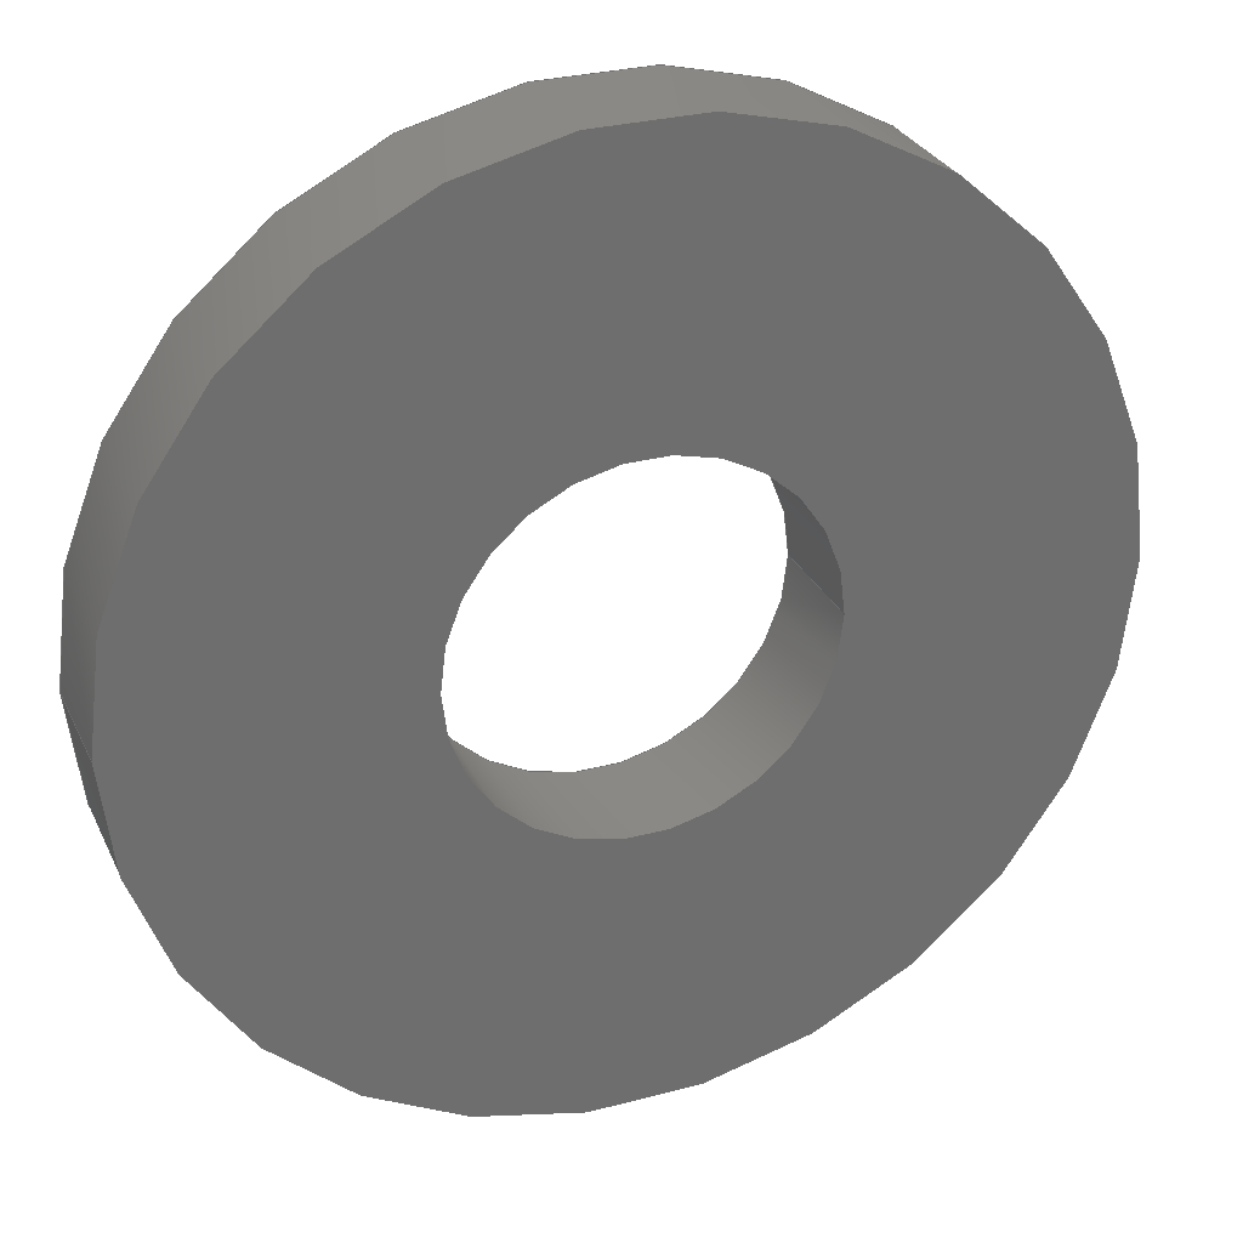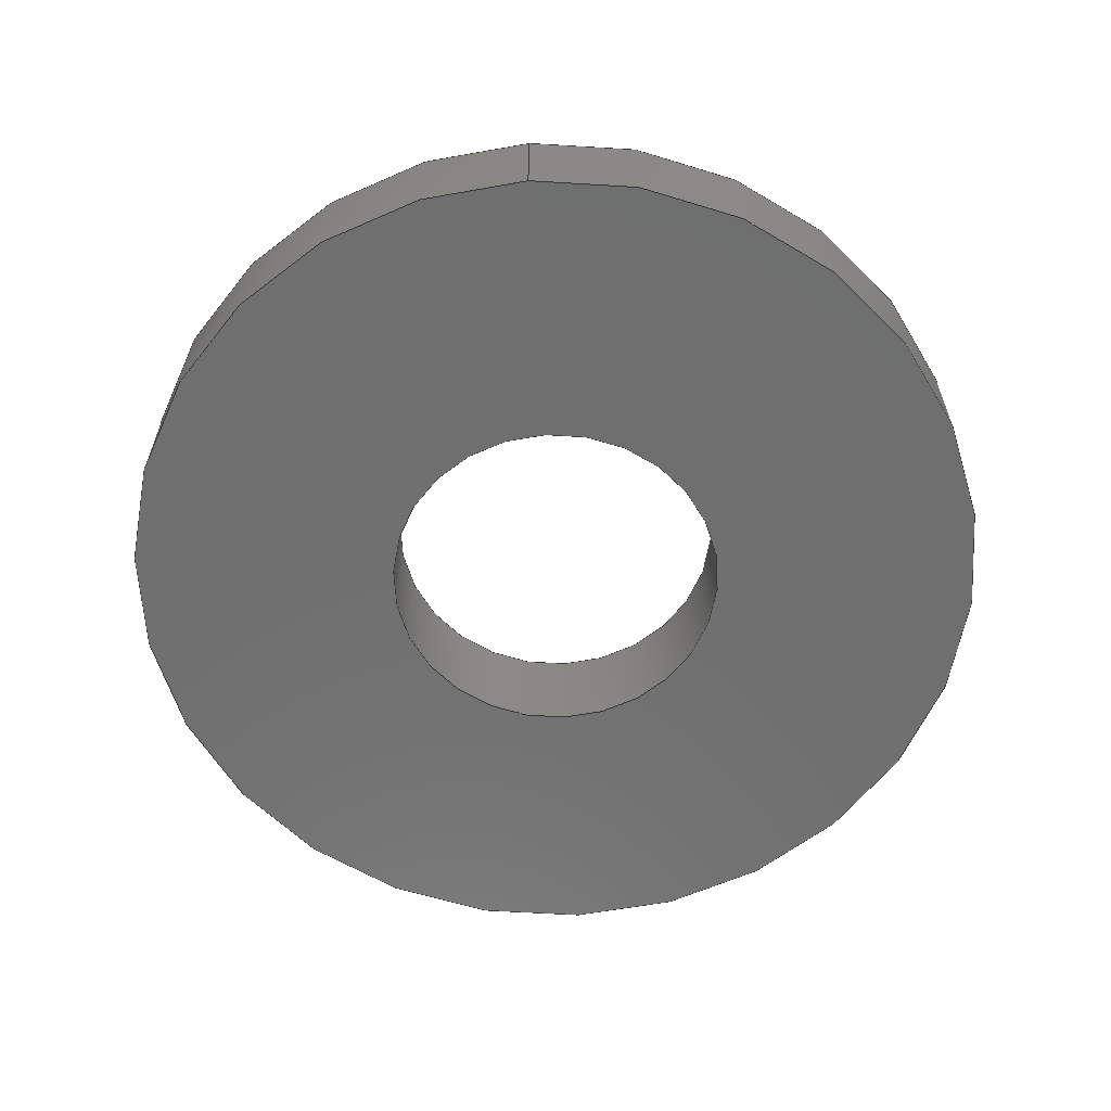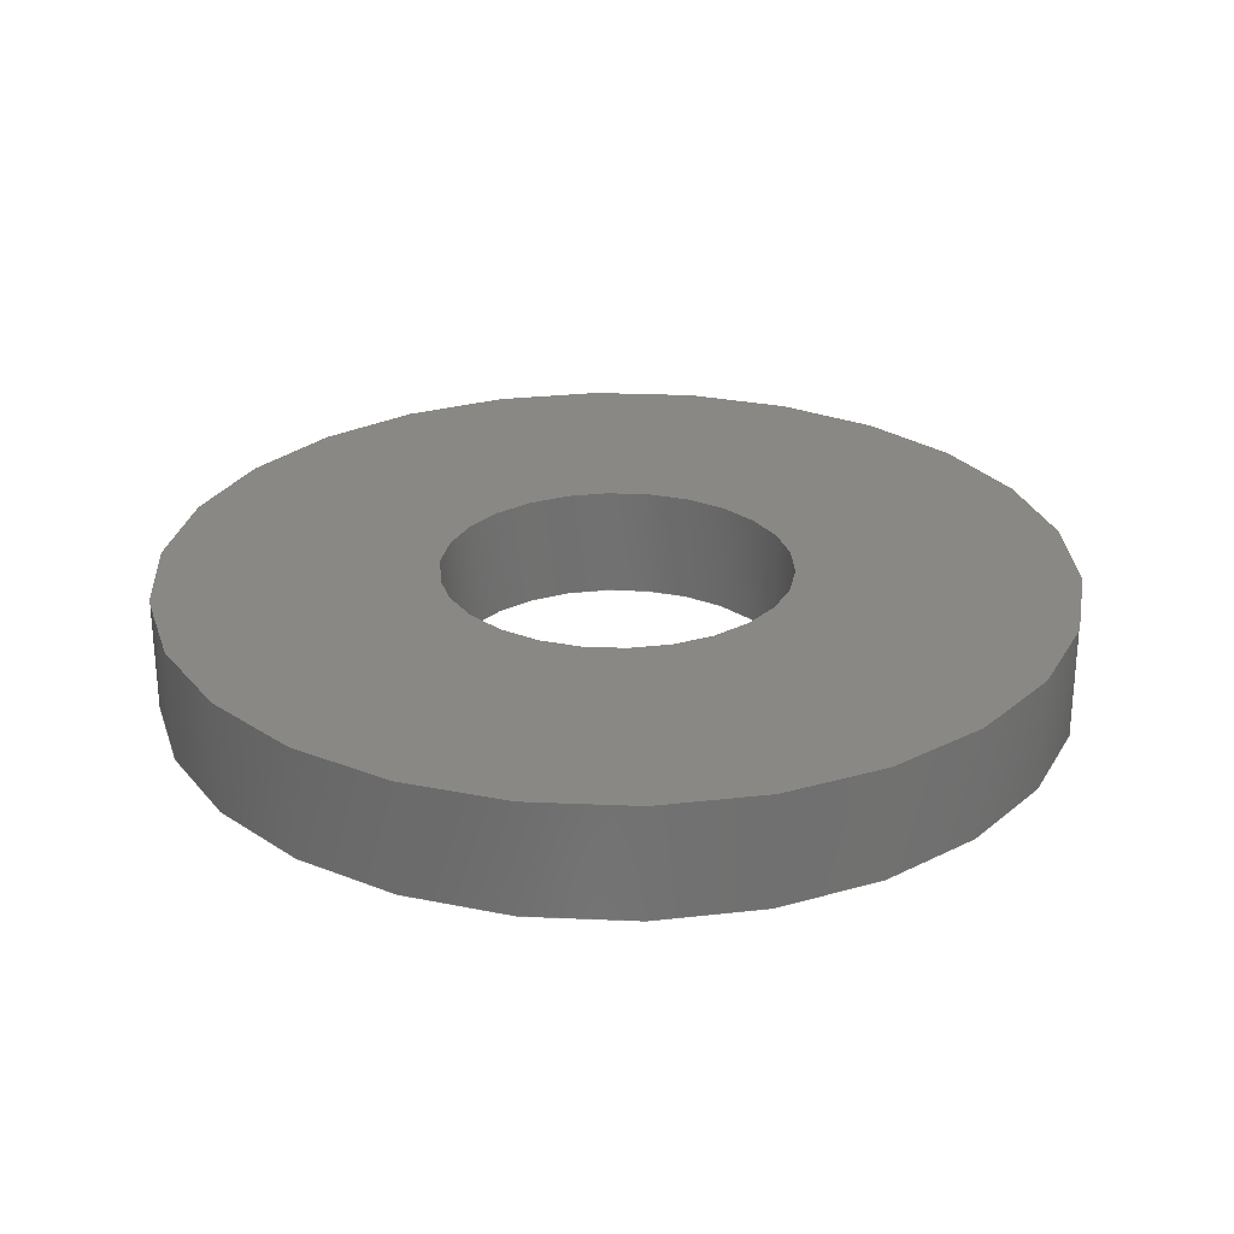
<metadata>
{"format":"step","ext":"step","renderer":"f3d","projection":"perspective","resolution":1024,"background":"white","views":[{"elev":29.3,"azim":-21.5,"up":"+Y"},{"elev":-61.1,"azim":-86.6,"up":"+Z"},{"elev":27.0,"azim":3.8,"up":"+Z"}]}
</metadata>
<code>
ISO-10303-21;
DATA;
#1 = AXIS2_PLACEMENT_3D ( 'NONE', #25, #91, #12 ) ;
#2 = PRESENTATION_LAYER_ASSIGNMENT (  '', '', ( #108 ) ) ;
#3 = CARTESIAN_POINT ( 'NONE',  ( 0, 0, 1 ) ) ;
#4 = DIRECTION ( 'NONE',  ( 0, 0, 1 ) ) ;
#5 = DIRECTION ( 'NONE',  ( 1, 0, 0 ) ) ;
#6 = FILL_AREA_STYLE_COLOUR ( '', #183 ) ;
#7 = FILL_AREA_STYLE ('',( #6 ) ) ;
#8 = SURFACE_SIDE_STYLE ('',( #160 ) ) ;
#9 = SURFACE_STYLE_USAGE ( .BOTH. , #8 ) ;
#10 =( LENGTH_UNIT ( ) NAMED_UNIT ( * ) SI_UNIT ( .MILLI., .METRE. ) );
#11 = CARTESIAN_POINT ( 'NONE',  ( 0, 0, 0 ) ) ;
#12 = DIRECTION ( 'NONE',  ( -1, 0, 0 ) ) ;
#13 = PRODUCT_RELATED_PRODUCT_CATEGORY ( 'part', '', ( #47 ) ) ;
#14 = PRODUCT_DEFINITION_FORMATION_WITH_SPECIFIED_SOURCE ( 'ANY', '', #47, .NOT_KNOWN. ) ;
#15 = PRODUCT_RELATED_PRODUCT_CATEGORY ( 'part', '', ( #107 ) ) ;
#16 = PRODUCT_DEFINITION_FORMATION_WITH_SPECIFIED_SOURCE ( 'ANY', '', #107, .NOT_KNOWN. ) ;
#17 = PRODUCT_DEFINITION ( 'UNKNOWN', '', #16, #56 ) ;
#18 = AXIS2_PLACEMENT_3D ( 'NONE', #73, #88, #89 ) ;
#19 = AXIS2_PLACEMENT_3D ( 'NONE', #81, #90, #92 ) ;
#20 = CARTESIAN_POINT ( 'NONE',  ( -4, 0, 1 ) ) ;
#21 = AXIS2_PLACEMENT_3D ( 'NONE', #49, #50, #55 ) ;
#22 = AXIS2_PLACEMENT_3D ( 'NONE', #74, #75, #76 ) ;
#23 = CARTESIAN_POINT ( 'NONE',  ( 4, 4.899e-16, 1 ) ) ;
#24 = DIRECTION ( 'NONE',  ( 1, 0, 0 ) ) ;
#25 = CARTESIAN_POINT ( 'NONE',  ( 0, 0, 1 ) ) ;
#26 = DIRECTION ( 'NONE',  ( -0, -0, -1 ) ) ;
#27 = DIRECTION ( 'NONE',  ( 0, 0, 1 ) ) ;
#28 = CARTESIAN_POINT ( 'NONE',  ( 0, 0, 0 ) ) ;
#29 = PLANE ( 'NONE',  #182 ) ;
#30 = DIRECTION ( 'NONE',  ( 1, 0, -0 ) ) ;
#31 = DIRECTION ( 'NONE',  ( -0, -0, -1 ) ) ;
#32 = EDGE_CURVE ( 'NONE', #156, #134, #152, .T. ) ;
#33 = CARTESIAN_POINT ( 'NONE',  ( 0, 0, 1 ) ) ;
#34 = DIRECTION ( 'NONE',  ( -1, 0, 0 ) ) ;
#35 = CARTESIAN_POINT ( 'NONE',  ( 0, 0, 1 ) ) ;
#36 = DIRECTION ( 'NONE',  ( -0, -0, -1 ) ) ;
#37 = DIRECTION ( 'NONE',  ( 0, 0, 1 ) ) ;
#38 = DIRECTION ( 'NONE',  ( 1, 0, 0 ) ) ;
#39 = PLANE ( 'NONE',  #128 ) ;
#40 = CARTESIAN_POINT ( 'NONE',  ( 0, 0, 1 ) ) ;
#41 = CARTESIAN_POINT ( 'NONE',  ( 1.55, 1.898e-16, 0 ) ) ;
#42 = CARTESIAN_POINT ( 'NONE',  ( 0, 0, 1 ) ) ;
#43 = DIRECTION ( 'NONE',  ( 0, 0, 1 ) ) ;
#44 = DIRECTION ( 'NONE',  ( 1, 0, 0 ) ) ;
#45 = DIRECTION ( 'NONE',  ( 0, 0, 1 ) ) ;
#46 = DIRECTION ( 'NONE',  ( 1, 0, -0 ) ) ;
#47 = PRODUCT ( 'Nylon washer 3x8x1', 'Nylon washer 3x8x1', '', ( #100 ) ) ;
#48 = CARTESIAN_POINT ( 'NONE',  ( 4, 4.899e-16, 1 ) ) ;
#49 = CARTESIAN_POINT ( 'NONE',  ( 0, 0, 1 ) ) ;
#50 = DIRECTION ( 'NONE',  ( -0, -0, -1 ) ) ;
#51 = CARTESIAN_POINT ( 'NONE',  ( 4, 4.899e-16, 0 ) ) ;
#52 = CARTESIAN_POINT ( 'NONE',  ( 0, 0, 0 ) ) ;
#53 = DIRECTION ( 'NONE',  ( 0, 0, 1 ) ) ;
#54 = DIRECTION ( 'NONE',  ( 1, 0, 0 ) ) ;
#55 = DIRECTION ( 'NONE',  ( -1, 0, 0 ) ) ;
#56 = PRODUCT_DEFINITION_CONTEXT ( 'detailed design', #97, 'design' ) ;
#57 = CARTESIAN_POINT ( 'NONE',  ( -4, 0, 0 ) ) ;
#58 = CARTESIAN_POINT ( 'NONE',  ( -1.55, 0, 0 ) ) ;
#59 = CARTESIAN_POINT ( 'NONE',  ( 1.55, 1.898e-16, 1 ) ) ;
#60 = CARTESIAN_POINT ( 'NONE',  ( -4, 0, 1 ) ) ;
#61 = DIRECTION ( 'NONE',  ( -0, -0, -1 ) ) ;
#62 = CARTESIAN_POINT ( 'NONE',  ( 1.55, 1.898e-16, 1 ) ) ;
#63 = DIRECTION ( 'NONE',  ( -1, 0, 0 ) ) ;
#64 = CARTESIAN_POINT ( 'NONE',  ( -1.55, 0, 1 ) ) ;
#65 = CARTESIAN_POINT ( 'NONE',  ( 0, 0, 1 ) ) ;
#66 = DIRECTION ( 'NONE',  ( 0, 0, 1 ) ) ;
#67 = DIRECTION ( 'NONE',  ( 1, 0, 0 ) ) ;
#68 = DIRECTION ( 'NONE',  ( -0, -0, -1 ) ) ;
#69 = CARTESIAN_POINT ( 'NONE',  ( 0, 0, 0 ) ) ;
#70 = DIRECTION ( 'NONE',  ( 0, 0, 1 ) ) ;
#71 = DIRECTION ( 'NONE',  ( 1, 0, 0 ) ) ;
#72 = CARTESIAN_POINT ( 'NONE',  ( -1.55, 0, 1 ) ) ;
#73 = CARTESIAN_POINT ( 'NONE',  ( 0, 0, 0 ) ) ;
#74 = CARTESIAN_POINT ( 'NONE',  ( 0, 0, 0 ) ) ;
#75 = DIRECTION ( 'NONE',  ( 0, 0, 1 ) ) ;
#76 = DIRECTION ( 'NONE',  ( 1, 0, 0 ) ) ;
#77 = FILL_AREA_STYLE_COLOUR ( '', #212 ) ;
#78 =( LENGTH_UNIT ( ) NAMED_UNIT ( * ) SI_UNIT ( .MILLI., .METRE. ) );
#79 =( NAMED_UNIT ( * ) PLANE_ANGLE_UNIT ( ) SI_UNIT ( $, .RADIAN. ) );
#80 =( NAMED_UNIT ( * ) SI_UNIT ( $, .STERADIAN. ) SOLID_ANGLE_UNIT ( ) );
#81 = CARTESIAN_POINT ( 'NONE',  ( 0, 0, 0 ) ) ;
#82 = FILL_AREA_STYLE ('',( #77 ) ) ;
#83 = SURFACE_SIDE_STYLE ('',( #213 ) ) ;
#84 = SURFACE_STYLE_USAGE ( .BOTH. , #83 ) ;
#85 =( LENGTH_UNIT ( ) NAMED_UNIT ( * ) SI_UNIT ( .MILLI., .METRE. ) );
#86 =( NAMED_UNIT ( * ) PLANE_ANGLE_UNIT ( ) SI_UNIT ( $, .RADIAN. ) );
#87 =( NAMED_UNIT ( * ) SI_UNIT ( $, .STERADIAN. ) SOLID_ANGLE_UNIT ( ) );
#88 = DIRECTION ( 'NONE',  ( 0, 0, 1 ) ) ;
#89 = DIRECTION ( 'NONE',  ( 1, 0, 0 ) ) ;
#90 = DIRECTION ( 'NONE',  ( 0, 0, 1 ) ) ;
#91 = DIRECTION ( 'NONE',  ( -0, -0, -1 ) ) ;
#92 = DIRECTION ( 'NONE',  ( 1, 0, 0 ) ) ;
#93 = APPLICATION_CONTEXT ( 'automotive_design' ) ;
#94 = APPLICATION_CONTEXT ( 'automotive_design' ) ;
#95 = APPLICATION_PROTOCOL_DEFINITION ( 'draft international standard', 'automotive_design', 1998, #94 ) ;
#96 = PRODUCT_CONTEXT ( 'NONE', #94, 'mechanical' ) ;
#97 = APPLICATION_CONTEXT ( 'automotive_design' ) ;
#98 = APPLICATION_PROTOCOL_DEFINITION ( 'draft international standard', 'automotive_design', 1998, #97 ) ;
#99 = APPLICATION_PROTOCOL_DEFINITION ( 'draft international standard', 'automotive_design', 1998, #93 ) ;
#100 = PRODUCT_CONTEXT ( 'NONE', #93, 'mechanical' ) ;
#101 = APPLICATION_CONTEXT ( 'automotive_design' ) ;
#102 = APPLICATION_PROTOCOL_DEFINITION ( 'draft international standard', 'automotive_design', 1998, #101 ) ;
#103 = EDGE_CURVE ( 'NONE', #218, #181, #135, .T. ) ;
#104 = CARTESIAN_POINT ( 'NONE',  ( 0, 0, 1 ) ) ;
#105 = UNCERTAINTY_MEASURE_WITH_UNIT (LENGTH_MEASURE( 1e-05 ), #10, 'distance_accuracy_value', 'NONE');
#106 = PRODUCT_DEFINITION_SHAPE ( 'NONE', 'NONE',  #116 ) ;
#107 = PRODUCT ( 'Nylon washer 3x8x1', 'Nylon washer 3x8x1', '', ( #96 ) ) ;
#108 = STYLED_ITEM ( 'NONE', ( #214 ), #204 ) ;
#109 = MECHANICAL_DESIGN_GEOMETRIC_PRESENTATION_REPRESENTATION (  '', ( #108 ), #111 ) ;
#110 = EDGE_CURVE ( 'NONE', #139, #141, #187, .T. ) ;
#111 =( GEOMETRIC_REPRESENTATION_CONTEXT ( 3 ) GLOBAL_UNCERTAINTY_ASSIGNED_CONTEXT ( ( #223 ) ) GLOBAL_UNIT_ASSIGNED_CONTEXT ( ( #85, #86, #87 ) ) REPRESENTATION_CONTEXT ( 'NONE', 'WORKASPACE' ) );
#112 = PRODUCT_DEFINITION_SHAPE ( 'NONE', 'NONE',  #17 ) ;
#113 = MANIFOLD_SOLID_BREP ( 'Boss-Extrude1', #186 ) ;
#114 = EDGE_LOOP ( 'NONE', ( #165, #164 ) ) ;
#115 = EDGE_LOOP ( 'NONE', ( #180, #138, #137, #142 ) ) ;
#116 = PRODUCT_DEFINITION ( 'UNKNOWN', '', #14, #197 ) ;
#117 = EDGE_CURVE ( 'NONE', #169, #154, #130, .T. ) ;
#118 = ADVANCED_FACE ( 'NONE', ( #167 ), #193, .F. ) ;
#119 = ADVANCED_FACE ( 'NONE', ( #155 ), #191, .T. ) ;
#120 = ADVANCED_FACE ( 'NONE', ( #190, #194 ), #29, .F. ) ;
#121 = PRESENTATION_LAYER_ASSIGNMENT (  '', '', ( #184 ) ) ;
#122 = EDGE_CURVE ( 'NONE', #181, #218, #188, .T. ) ;
#123 = ADVANCED_FACE ( 'NONE', ( #189 ), #199, .F. ) ;
#124 = EDGE_CURVE ( 'NONE', #169, #139, #196, .T. ) ;
#125 = MECHANICAL_DESIGN_GEOMETRIC_PRESENTATION_REPRESENTATION (  '', ( #184 ), #129 ) ;
#126 = ADVANCED_FACE ( 'NONE', ( #195, #192 ), #39, .T. ) ;
#127 = AXIS2_PLACEMENT_3D ( 'NONE', #69, #70, #71 ) ;
#128 = AXIS2_PLACEMENT_3D ( 'NONE', #40, #45, #46 ) ;
#129 =( GEOMETRIC_REPRESENTATION_CONTEXT ( 3 ) GLOBAL_UNCERTAINTY_ASSIGNED_CONTEXT ( ( #105 ) ) GLOBAL_UNIT_ASSIGNED_CONTEXT ( ( #10, #227, #225 ) ) REPRESENTATION_CONTEXT ( 'NONE', 'WORKASPACE' ) );
#130 = LINE ( 'NONE', #20, #132 ) ;
#131 = AXIS2_PLACEMENT_3D ( 'NONE', #52, #53, #54 ) ;
#132 = VECTOR ( 'NONE', #36, 1000 ) ;
#133 = AXIS2_PLACEMENT_3D ( 'NONE', #33, #31, #34 ) ;
#134 = VERTEX_POINT ( 'NONE', #41 ) ;
#135 = CIRCLE ( 'NONE', #228, 1.55 ) ;
#136 = EDGE_CURVE ( 'NONE', #141, #154, #198, .T. ) ;
#137 = ORIENTED_EDGE ( 'NONE', *, *, #217, .T. ) ;
#138 = ORIENTED_EDGE ( 'NONE', *, *, #122, .T. ) ;
#139 = VERTEX_POINT ( 'NONE', #48 ) ;
#140 = ORIENTED_EDGE ( 'NONE', *, *, #124, .F. ) ;
#141 = VERTEX_POINT ( 'NONE', #51 ) ;
#142 = ORIENTED_EDGE ( 'NONE', *, *, #211, .F. ) ;
#143 = ADVANCED_FACE ( 'NONE', ( #200 ), #209, .T. ) ;
#144 = ORIENTED_EDGE ( 'NONE', *, *, #117, .T. ) ;
#145 = ORIENTED_EDGE ( 'NONE', *, *, #205, .T. ) ;
#146 = ORIENTED_EDGE ( 'NONE', *, *, #32, .T. ) ;
#147 = ORIENTED_EDGE ( 'NONE', *, *, #205, .F. ) ;
#148 = ORIENTED_EDGE ( 'NONE', *, *, #136, .F. ) ;
#149 = ORIENTED_EDGE ( 'NONE', *, *, #211, .T. ) ;
#150 = ORIENTED_EDGE ( 'NONE', *, *, #122, .F. ) ;
#151 = ORIENTED_EDGE ( 'NONE', *, *, #110, .F. ) ;
#152 = CIRCLE ( 'NONE', #229, 1.55 ) ;
#153 = ORIENTED_EDGE ( 'NONE', *, *, #32, .F. ) ;
#154 = VERTEX_POINT ( 'NONE', #57 ) ;
#155 = FACE_OUTER_BOUND ( 'NONE', #185, .T. ) ;
#156 = VERTEX_POINT ( 'NONE', #58 ) ;
#157 = ORIENTED_EDGE ( 'NONE', *, *, #103, .F. ) ;
#158 = PRESENTATION_STYLE_ASSIGNMENT (( #9 ) ) ;
#159 = AXIS2_PLACEMENT_3D ( 'NONE', #65, #66, #67 ) ;
#160 = SURFACE_STYLE_FILL_AREA ( #7 ) ;
#161 = VECTOR ( 'NONE', #220, 1000 ) ;
#162 = EDGE_LOOP ( 'NONE', ( #171, #174, #153, #177 ) ) ;
#163 = EDGE_LOOP ( 'NONE', ( #147, #148 ) ) ;
#164 = ORIENTED_EDGE ( 'NONE', *, *, #175, .T. ) ;
#165 = ORIENTED_EDGE ( 'NONE', *, *, #124, .T. ) ;
#166 = EDGE_LOOP ( 'NONE', ( #157, #150 ) ) ;
#167 = FACE_OUTER_BOUND ( 'NONE', #162, .T. ) ;
#168 = ORIENTED_EDGE ( 'NONE', *, *, #117, .F. ) ;
#169 = VERTEX_POINT ( 'NONE', #60 ) ;
#170 = EDGE_CURVE ( 'NONE', #181, #134, #201, .T. ) ;
#171 = ORIENTED_EDGE ( 'NONE', *, *, #103, .T. ) ;
#172 = ORIENTED_EDGE ( 'NONE', *, *, #136, .T. ) ;
#173 = ORIENTED_EDGE ( 'NONE', *, *, #110, .T. ) ;
#174 = ORIENTED_EDGE ( 'NONE', *, *, #170, .T. ) ;
#175 = EDGE_CURVE ( 'NONE', #139, #169, #203, .T. ) ;
#176 = ORIENTED_EDGE ( 'NONE', *, *, #175, .F. ) ;
#177 = ORIENTED_EDGE ( 'NONE', *, *, #217, .F. ) ;
#178 = EDGE_LOOP ( 'NONE', ( #146, #149 ) ) ;
#179 = EDGE_LOOP ( 'NONE', ( #176, #173, #172, #168 ) ) ;
#180 = ORIENTED_EDGE ( 'NONE', *, *, #170, .F. ) ;
#181 = VERTEX_POINT ( 'NONE', #62 ) ;
#182 = AXIS2_PLACEMENT_3D ( 'NONE', #28, #27, #30 ) ;
#183 = COLOUR_RGB ( '',0.3922, 0.3922, 0.3922 ) ;
#184 = STYLED_ITEM ( 'NONE', ( #158 ), #113 ) ;
#185 = EDGE_LOOP ( 'NONE', ( #151, #140, #144, #145 ) ) ;
#186 = CLOSED_SHELL ( 'NONE', ( #118, #143, #126, #120, #119, #123 ) ) ;
#187 = LINE ( 'NONE', #23, #161 ) ;
#188 = CIRCLE ( 'NONE', #222, 1.55 ) ;
#189 = FACE_OUTER_BOUND ( 'NONE', #115, .T. ) ;
#190 = FACE_OUTER_BOUND ( 'NONE', #163, .T. ) ;
#191 = CYLINDRICAL_SURFACE ( 'NONE', #224, 4 ) ;
#192 = FACE_BOUND ( 'NONE', #166, .T. ) ;
#193 = CYLINDRICAL_SURFACE ( 'NONE', #1, 1.55 ) ;
#194 = FACE_BOUND ( 'NONE', #178, .T. ) ;
#195 = FACE_OUTER_BOUND ( 'NONE', #114, .T. ) ;
#196 = CIRCLE ( 'NONE', #202, 4 ) ;
#197 = PRODUCT_DEFINITION_CONTEXT ( 'detailed design', #101, 'design' ) ;
#198 = CIRCLE ( 'NONE', #131, 4 ) ;
#199 = CYLINDRICAL_SURFACE ( 'NONE', #133, 1.55 ) ;
#200 = FACE_OUTER_BOUND ( 'NONE', #179, .T. ) ;
#201 = LINE ( 'NONE', #59, #206 ) ;
#202 = AXIS2_PLACEMENT_3D ( 'NONE', #42, #43, #44 ) ;
#203 = CIRCLE ( 'NONE', #159, 4 ) ;
#204 = ADVANCED_BREP_SHAPE_REPRESENTATION ( 'Nylon washer 3x8x1', ( #113, #18 ), #221 ) ;
#205 = EDGE_CURVE ( 'NONE', #154, #141, #215, .T. ) ;
#206 = VECTOR ( 'NONE', #61, 1000 ) ;
#207 = LINE ( 'NONE', #64, #210 ) ;
#208 = CIRCLE ( 'NONE', #22, 1.55 ) ;
#209 = CYLINDRICAL_SURFACE ( 'NONE', #21, 4 ) ;
#210 = VECTOR ( 'NONE', #68, 1000 ) ;
#211 = EDGE_CURVE ( 'NONE', #134, #156, #208, .T. ) ;
#212 = COLOUR_RGB ( '',0.3922, 0.3922, 0.3922 ) ;
#213 = SURFACE_STYLE_FILL_AREA ( #82 ) ;
#214 = PRESENTATION_STYLE_ASSIGNMENT (( #84 ) ) ;
#215 = CIRCLE ( 'NONE', #127, 4 ) ;
#216 = SHAPE_DEFINITION_REPRESENTATION ( #106, #204 ) ;
#217 = EDGE_CURVE ( 'NONE', #218, #156, #207, .T. ) ;
#218 = VERTEX_POINT ( 'NONE', #72 ) ;
#219 = DIRECTION ( 'NONE',  ( 0, 0, 1 ) ) ;
#220 = DIRECTION ( 'NONE',  ( -0, -0, -1 ) ) ;
#221 =( GEOMETRIC_REPRESENTATION_CONTEXT ( 3 ) GLOBAL_UNCERTAINTY_ASSIGNED_CONTEXT ( ( #226 ) ) GLOBAL_UNIT_ASSIGNED_CONTEXT ( ( #78, #79, #80 ) ) REPRESENTATION_CONTEXT ( 'NONE', 'WORKASPACE' ) );
#222 = AXIS2_PLACEMENT_3D ( 'NONE', #35, #37, #38 ) ;
#223 = UNCERTAINTY_MEASURE_WITH_UNIT (LENGTH_MEASURE( 1e-05 ), #85, 'distance_accuracy_value', 'NONE');
#224 = AXIS2_PLACEMENT_3D ( 'NONE', #104, #26, #63 ) ;
#225 =( NAMED_UNIT ( * ) SI_UNIT ( $, .STERADIAN. ) SOLID_ANGLE_UNIT ( ) );
#226 = UNCERTAINTY_MEASURE_WITH_UNIT (LENGTH_MEASURE( 1e-05 ), #78, 'distance_accuracy_value', 'NONE');
#227 =( NAMED_UNIT ( * ) PLANE_ANGLE_UNIT ( ) SI_UNIT ( $, .RADIAN. ) );
#228 = AXIS2_PLACEMENT_3D ( 'NONE', #3, #4, #5 ) ;
#229 = AXIS2_PLACEMENT_3D ( 'NONE', #11, #219, #24 ) ;
ENDSEC;
END-ISO-10303-21;

</code>
